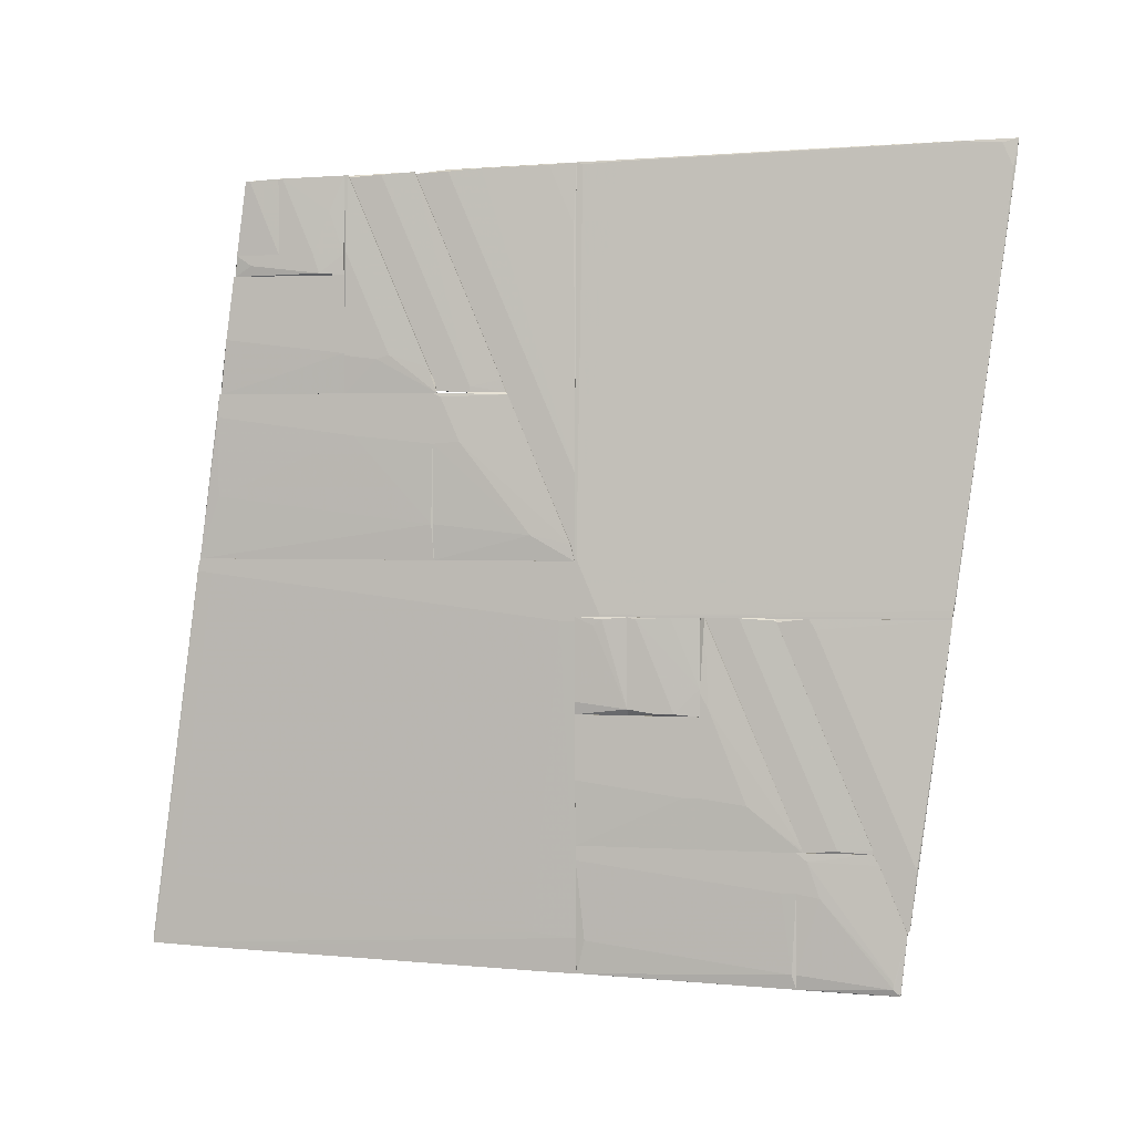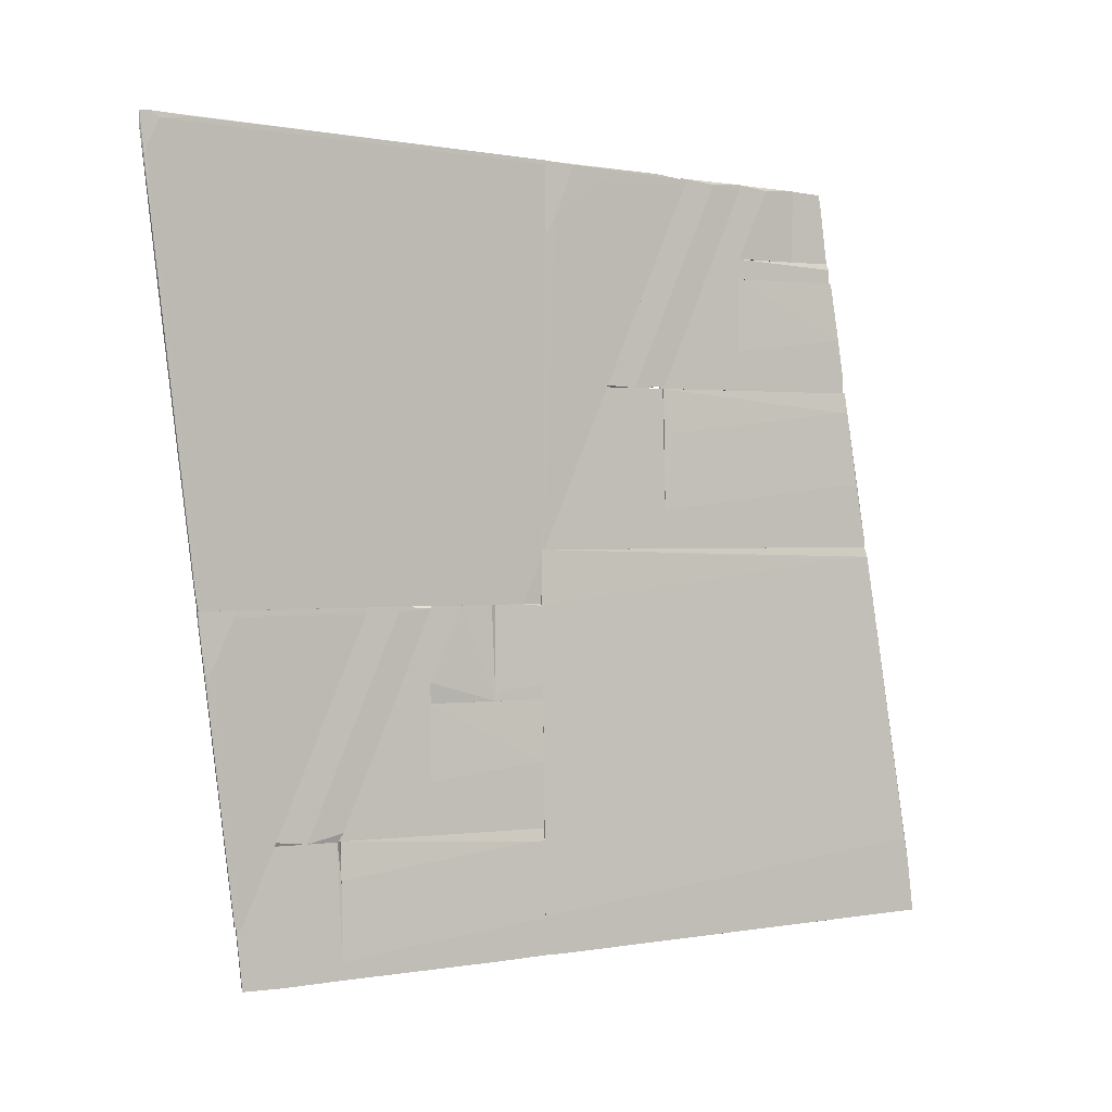
<metadata>
{"format":"obj","ext":"obj","renderer":"f3d","projection":"perspective","resolution":1024,"background":"white","views":[{"elev":2.1,"azim":102.2,"up":"+Z"},{"elev":1.1,"azim":-115.9,"up":"+Z"}]}
</metadata>
<code>
o convex_0
v -0.01682 -0.0186 -0.2465
v -0.009076 -0.006952 0.005002
v -0.009076 -0.006952 -0.03112
v -0.01553 -0.2804 -0.2323
v -0.01166 -0.2469 -0.001449
v -0.009076 -0.2469 -0.002754
v -0.01682 -0.2739 -0.1911
v -0.01166 -0.006952 -0.02984
v -0.01423 -0.006952 -0.2246
v -0.01682 -0.006952 -0.2233
v -0.01553 -0.2804 -0.2388
v -0.01682 -0.2804 -0.2388
v -0.01037 -0.006952 0.005002
v -0.01553 -0.006952 -0.2465
v -0.009076 -0.2456 0.005002
v -0.01682 -0.2636 -0.1911
v -0.01423 -0.03407 -0.222
v -0.01166 -0.2249 -0.002754
v -0.01037 -0.2456 0.005002
v -0.01682 -0.01083 -0.222
v -0.01423 -0.2649 -0.1936
v -0.009076 -0.016 -0.03112
v -0.01166 -0.02502 -0.02725
v -0.009076 -0.2378 -0.004034
v -0.01553 -0.2469 -0.2401
v -0.01682 -0.006952 -0.2465
v -0.01682 -0.2765 -0.2052
v -0.009076 -0.2469 -0.000168
v -0.01553 -0.0186 -0.2465
f 25 1 29
f 3 2 6
f 2 3 8
f 8 3 9
f 8 9 10
f 1 7 10
f 6 4 11
f 7 1 12
f 11 4 12
f 2 8 13
f 10 9 14
f 6 2 15
f 2 13 15
f 7 5 16
f 10 7 16
f 11 9 17
f 5 13 18
f 16 5 18
f 13 5 19
f 15 13 19
f 8 10 20
f 10 16 20
f 16 18 20
f 6 11 21
f 11 17 21
f 3 6 22
f 9 3 22
f 17 9 22
f 13 8 23
f 18 13 23
f 8 20 23
f 20 18 23
f 6 21 24
f 21 17 24
f 22 6 24
f 17 22 24
f 9 11 25
f 12 1 25
f 11 12 25
f 1 10 26
f 10 14 26
f 14 1 26
f 5 7 27
f 7 12 27
f 12 4 27
f 4 6 28
f 6 15 28
f 19 5 28
f 15 19 28
f 27 4 28
f 5 27 28
f 14 9 29
f 1 14 29
f 9 25 29
o convex_1
v -0.03229 0.2536 0.2475
v -0.01424 -0.006952 0.09919
v -0.01166 -0.006927 0.001168
v -0.009076 -0.005651 0.006311
v -0.02456 0.2149 -0.0285
v -0.02197 0.2175 -0.02723
v -0.01553 -0.00305 0.2436
v -0.03358 0.242 0.2501
v -0.01811 -0.005651 0.2423
v -0.031 0.2446 0.2514
v -0.009076 -0.006927 -0.0285
v -0.01166 0.005954 -0.0285
v -0.03358 0.2536 0.254
v -0.009076 0.008556 -0.0285
v -0.01553 -0.006952 0.2449
v -0.031 0.251 0.2372
v -0.03229 0.2471 0.1972
v -0.01811 -0.005651 0.2449
v -0.02456 0.2188 -0.02206
v -0.02197 0.2162 -0.02336
v -0.02069 0.04983 0.2101
v -0.01682 0.01758 0.2449
v -0.02971 0.2226 0.2527
v -0.02197 0.2175 -0.0285
v -0.02069 0.1504 -0.02463
v -0.03358 0.2497 0.2333
v -0.03358 0.2471 0.254
v -0.01037 -0.006927 -0.0285
v -0.02842 0.242 0.1572
v -0.03229 0.242 0.2011
v -0.01682 -0.006952 0.1972
v -0.01553 -0.001774 0.1352
v -0.03229 0.2536 0.254
v -0.009076 -0.006927 0.006311
v -0.009076 0.008556 -0.0272
v -0.03229 0.2214 0.2527
v -0.02326 0.2201 -0.01302
v -0.02456 0.1349 0.2501
v -0.02456 0.2175 -0.0285
v -0.02326 0.1233 0.2423
v -0.02585 0.2304 0.09018
v -0.01295 0.02659 -0.0285
f 61 54 71
f 32 31 38
f 34 40 41
f 40 34 43
f 33 40 43
f 33 36 44
f 42 30 46
f 37 38 47
f 35 45 49
f 38 37 50
f 36 33 51
f 44 36 51
f 44 51 52
f 51 39 52
f 43 34 53
f 35 43 53
f 37 42 55
f 42 46 55
f 42 37 56
f 31 32 57
f 40 31 57
f 32 41 57
f 41 40 57
f 45 35 58
f 30 45 58
f 46 30 58
f 35 53 58
f 50 37 59
f 34 54 59
f 54 50 59
f 55 34 59
f 37 55 59
f 38 31 60
f 31 44 60
f 47 38 60
f 44 47 60
f 32 38 61
f 38 50 61
f 50 54 61
f 30 42 62
f 45 30 62
f 39 45 62
f 52 39 62
f 42 56 62
f 31 40 63
f 40 33 63
f 33 44 63
f 44 31 63
f 43 35 64
f 33 43 64
f 35 49 64
f 49 33 64
f 37 47 65
f 56 37 65
f 47 56 65
f 48 46 66
f 53 48 66
f 46 58 66
f 58 53 66
f 47 44 67
f 44 52 67
f 56 47 67
f 52 62 67
f 62 56 67
f 46 48 68
f 53 34 68
f 48 53 68
f 34 55 68
f 55 46 68
f 45 39 69
f 51 33 69
f 39 51 69
f 33 49 70
f 49 45 70
f 45 69 70
f 69 33 70
f 41 32 71
f 34 41 71
f 54 34 71
f 32 61 71
o convex_2
v -0.01037 -0.006952 0.005034
v -0.01166 -0.1089 0.2398
v -0.01037 -0.1089 0.2398
v -0.01682 -0.006952 0.2449
v -0.01423 -0.02373 0.2436
v -0.01166 -0.008249 0.005034
v -0.01037 -0.006952 0.05792
v -0.01682 -0.01341 0.2114
v -0.01037 -0.08563 0.241
v -0.01553 -0.006952 0.2449
v -0.01682 -0.0263 0.2436
v -0.01682 -0.006952 0.1998
v -0.01295 -0.08691 0.2423
v -0.01166 -0.01082 0.0102
v -0.01166 -0.1076 0.2359
v -0.01037 -0.01082 0.0102
v -0.01423 -0.008249 0.2075
v -0.01166 -0.006952 0.005034
v -0.01166 -0.06499 0.2423
v -0.01553 -0.04437 0.2346
f 86 73 91
f 74 72 78
f 72 75 78
f 74 78 80
f 78 75 81
f 75 79 82
f 75 72 83
f 79 75 83
f 77 79 83
f 73 74 84
f 74 80 84
f 81 75 84
f 82 73 84
f 75 82 84
f 79 77 85
f 74 73 86
f 72 74 87
f 77 72 87
f 85 77 87
f 86 85 87
f 74 86 87
f 78 81 88
f 81 76 88
f 72 77 89
f 83 72 89
f 77 83 89
f 80 78 90
f 76 81 90
f 84 80 90
f 81 84 90
f 88 76 90
f 78 88 90
f 73 82 91
f 82 79 91
f 79 85 91
f 85 86 91
o convex_3
v -0.01682 0.1943 -0.213
v -0.01811 0.1117 -0.03113
v -0.01682 0.1117 -0.03113
v -0.02327 0.2175 -0.02855
v -0.01811 0.1904 -0.2156
v -0.01682 0.1375 -0.035
v -0.02327 0.1956 -0.03242
v -0.02197 0.2175 -0.02855
v -0.01682 0.1981 -0.1768
v -0.02327 0.2123 -0.06726
v -0.01682 0.1337 -0.02855
v -0.01682 0.1904 -0.2156
v -0.01811 0.1117 -0.02855
v -0.01811 0.1943 -0.213
v -0.01811 0.113 -0.035
v -0.02068 0.2123 -0.06339
v -0.02327 0.1956 -0.02855
v -0.02327 0.2149 -0.05306
v -0.02327 0.2072 -0.05951
v -0.02197 0.2175 -0.03242
f 92 109 111
f 94 92 97
f 97 92 100
f 98 95 101
f 94 97 102
f 99 95 102
f 97 99 102
f 92 94 103
f 96 92 103
f 93 94 104
f 98 93 104
f 94 102 104
f 102 95 104
f 92 96 105
f 96 101 105
f 94 93 106
f 93 98 106
f 103 94 106
f 96 103 106
f 99 97 107
f 97 100 107
f 100 99 107
f 95 98 108
f 98 104 108
f 104 95 108
f 101 95 109
f 92 105 109
f 105 101 109
f 101 96 110
f 98 101 110
f 106 98 110
f 96 106 110
f 95 99 111
f 99 100 111
f 100 92 111
f 109 95 111
o convex_4
v -0.01037 -0.2456 0.008891
v -0.006496 -0.09467 0.1069
v -0.006496 -0.09467 0.07595
v -0.01037 -0.09469 0.02954
v -0.009075 -0.2327 0.09401
v -0.006496 -0.2327 0.09272
v -0.009075 -0.09469 0.00501
v -0.009075 -0.2456 0.00501
v -0.007786 -0.09467 0.1069
v -0.006496 -0.2314 0.1069
v -0.01037 -0.2391 0.04631
v -0.007786 -0.09598 0.02696
v -0.01037 -0.09469 0.00501
v -0.009075 -0.1011 0.07854
v -0.007786 -0.2314 0.1069
v -0.007786 -0.2327 0.04372
v -0.01037 -0.2456 0.00501
v -0.006496 -0.145 0.08111
v -0.009075 -0.2275 0.09401
v -0.01037 -0.2314 0.04631
f 122 130 131
f 114 113 117
f 113 114 120
f 117 113 121
f 112 119 121
f 119 117 121
f 113 120 121
f 115 112 122
f 112 116 122
f 118 114 123
f 119 118 123
f 112 115 124
f 114 118 124
f 118 119 124
f 120 114 124
f 115 120 124
f 120 115 125
f 116 112 126
f 120 116 126
f 121 120 126
f 112 121 126
f 117 119 127
f 119 123 127
f 119 112 128
f 112 124 128
f 124 119 128
f 114 117 129
f 123 114 129
f 117 127 129
f 127 123 129
f 116 120 130
f 122 116 130
f 120 125 130
f 130 125 131
f 115 122 131
f 125 115 131
o convex_5
v -0.006497 -0.08951 0.1043
v -0.01037 -0.09467 0.00501
v -0.01037 -0.006952 0.00501
v -0.01037 -0.04952 0.1069
v -0.007786 -0.03404 0.0205
v -0.009075 -0.09337 0.1069
v -0.007786 -0.09467 0.02696
v -0.009075 -0.04824 0.1056
v -0.009075 -0.006952 0.00501
v -0.009075 -0.09467 0.00501
v -0.006497 -0.09467 0.07595
v -0.01037 -0.07272 0.1069
v -0.006497 -0.09467 0.1069
v -0.009075 -0.009537 0.01534
v -0.01037 -0.09467 0.02824
v -0.006497 -0.07789 0.07724
v -0.01037 -0.009537 0.01534
f 139 145 148
f 134 133 135
f 133 134 140
f 136 138 141
f 138 133 141
f 140 136 141
f 133 140 141
f 138 136 142
f 133 138 142
f 135 133 143
f 137 135 143
f 135 137 144
f 139 135 144
f 132 139 144
f 142 132 144
f 133 142 144
f 136 140 145
f 140 134 145
f 143 133 146
f 137 143 146
f 133 144 146
f 144 137 146
f 139 132 147
f 132 142 147
f 142 136 147
f 136 145 147
f 145 139 147
f 134 135 148
f 135 139 148
f 145 134 148
o convex_6
v -0.01682 0.02661 -0.2478
v -0.01295 0.1272 -0.1678
v -0.01295 0.1272 -0.1924
v -0.01295 -0.006939 -0.1678
v -0.01553 0.003381 -0.1756
v -0.01682 0.1272 -0.2401
v -0.01424 0.1246 -0.2414
v -0.01553 -0.006939 -0.2465
v -0.01424 0.1272 -0.1678
v -0.01682 -0.006939 -0.2233
v -0.01424 -0.001779 -0.2259
v -0.01553 0.1272 -0.2504
v -0.01553 0.1272 -0.1911
v -0.01424 -0.006939 -0.1678
v -0.01295 -0.006939 -0.1769
v -0.01682 0.1272 -0.2504
v -0.01682 -0.006939 -0.2465
v -0.01553 -0.006939 -0.1756
v -0.01682 0.1156 -0.2375
v -0.01295 0.1182 -0.1924
f 163 159 168
f 151 150 152
f 150 151 154
f 152 150 157
f 150 154 157
f 154 149 158
f 156 152 158
f 156 155 159
f 154 151 160
f 151 155 160
f 156 149 160
f 155 156 160
f 153 157 161
f 157 154 161
f 152 157 162
f 157 153 162
f 158 152 162
f 151 152 163
f 152 156 163
f 156 159 163
f 149 154 164
f 160 149 164
f 154 160 164
f 149 156 165
f 158 149 165
f 156 158 165
f 153 158 166
f 162 153 166
f 158 162 166
f 158 153 167
f 154 158 167
f 153 161 167
f 161 154 167
f 155 151 168
f 159 155 168
f 151 163 168
o convex_7
v -0.01295 0.1337 -0.173
v -0.01682 0.1272 -0.2504
v -0.01682 0.1646 -0.2517
v -0.01682 0.1723 -0.1678
v -0.01424 0.1852 -0.2478
v -0.01553 0.1298 -0.1678
v -0.01424 0.1272 -0.2414
v -0.01553 0.193 -0.2143
v -0.01682 0.1891 -0.2517
v -0.01295 0.1272 -0.1924
v -0.01553 0.1723 -0.1678
v -0.01682 0.1504 -0.1678
v -0.01682 0.193 -0.2143
v -0.01295 0.1272 -0.1678
v -0.01553 0.1272 -0.2504
v -0.01553 0.1891 -0.2517
v -0.01295 0.1414 -0.1949
v -0.01682 0.1272 -0.2401
v -0.01424 0.1852 -0.2439
v -0.01553 0.1762 -0.1743
v -0.01553 0.1272 -0.1911
f 186 182 189
f 171 170 172
f 171 172 177
f 170 175 178
f 172 174 179
f 172 170 180
f 174 172 180
f 176 177 181
f 177 172 181
f 178 169 182
f 170 178 182
f 169 179 182
f 179 174 182
f 170 171 183
f 173 175 183
f 175 170 183
f 176 173 184
f 177 176 184
f 171 177 184
f 183 171 184
f 173 183 184
f 175 173 185
f 169 178 185
f 178 175 185
f 180 170 186
f 174 180 186
f 170 182 186
f 173 176 187
f 169 185 187
f 185 173 187
f 179 169 188
f 172 179 188
f 181 172 188
f 176 181 188
f 169 187 188
f 187 176 188
f 182 174 189
f 174 186 189
o convex_8
v -0.005206 -0.2262 0.1405
v -0.005206 -0.1501 0.1792
v -0.006496 -0.1501 0.1792
v -0.006496 -0.1501 0.1069
v -0.007786 -0.2301 0.116
v -0.006496 -0.2211 0.1792
v -0.007786 -0.1501 0.1327
v -0.005206 -0.1501 0.1314
v -0.006496 -0.2301 0.1069
v -0.007786 -0.1501 0.1069
v -0.005206 -0.2211 0.1792
v -0.007786 -0.2262 0.1418
v -0.007786 -0.2301 0.1069
f 199 198 202
f 192 191 193
f 191 192 195
f 192 193 196
f 191 190 197
f 193 191 197
f 193 197 198
f 190 194 198
f 197 190 198
f 196 193 199
f 194 196 199
f 193 198 199
f 190 191 200
f 194 190 200
f 195 194 200
f 191 195 200
f 195 192 201
f 194 195 201
f 192 196 201
f 196 194 201
f 198 194 202
f 194 199 202
o convex_9
v -0.007786 -0.07146 0.1108
v -0.009076 -0.1501 0.2385
v -0.009076 -0.1488 0.2346
v -0.01037 -0.04953 0.1082
v -0.009076 -0.1063 0.2411
v -0.009076 -0.09468 0.1082
v -0.01037 -0.1295 0.2385
v -0.007786 -0.1501 0.2385
v -0.007786 -0.09468 0.1082
v -0.01037 -0.1063 0.2411
v -0.01037 -0.07275 0.1069
v -0.007786 -0.1269 0.2398
v -0.009076 -0.04953 0.1069
v -0.009076 -0.05211 0.1147
v -0.009076 -0.1501 0.2398
v -0.007786 -0.07146 0.1069
f 213 215 218
f 205 204 209
f 208 205 209
f 204 205 210
f 205 208 211
f 210 205 211
f 203 210 211
f 206 209 212
f 209 206 213
f 208 209 213
f 211 208 213
f 203 207 214
f 210 203 214
f 213 206 215
f 207 203 216
f 206 212 216
f 212 207 216
f 203 215 216
f 215 206 216
f 209 204 217
f 204 210 217
f 207 212 217
f 212 209 217
f 214 207 217
f 210 214 217
f 203 211 218
f 211 213 218
f 215 203 218
o convex_10
v -0.006496 -0.09726 0.1224
v -0.007786 -0.1501 0.1069
v -0.007786 -0.09209 0.1069
v -0.007786 -0.1501 0.2398
v -0.005206 -0.1501 0.1302
v -0.005206 -0.1488 0.1933
v -0.006496 -0.1475 0.2398
v -0.006496 -0.09209 0.1069
v -0.005206 -0.1218 0.1302
v -0.006496 -0.1501 0.1069
v -0.007786 -0.1475 0.2398
v -0.006496 -0.1501 0.2398
v -0.005206 -0.1295 0.1276
v -0.007786 -0.09339 0.1134
f 221 229 232
f 221 220 222
f 222 220 223
f 220 221 226
f 224 223 227
f 219 225 227
f 225 224 227
f 226 219 227
f 223 220 228
f 220 226 228
f 221 222 229
f 225 219 229
f 222 225 229
f 222 223 230
f 223 224 230
f 225 222 230
f 224 225 230
f 227 223 231
f 226 227 231
f 223 228 231
f 228 226 231
f 219 226 232
f 226 221 232
f 229 219 232
o convex_11
v -0.01424 0.01886 -0.1291
v -0.01424 -0.006952 -0.1678
v -0.01424 0.06916 -0.1678
v -0.01166 0.05883 -0.1369
v -0.01166 -0.006952 -0.08787
v -0.01295 0.06916 -0.08787
v -0.01295 -0.006952 -0.1678
v -0.01295 -0.006952 -0.08787
v -0.01166 0.06916 -0.08787
v -0.01295 0.06916 -0.1678
v -0.01166 -0.006952 -0.1279
v -0.01424 0.06916 -0.1356
v -0.01424 -0.006952 -0.1266
v -0.01166 0.06916 -0.1369
f 242 241 246
f 235 234 233
f 234 235 239
f 237 234 239
f 234 237 240
f 237 238 240
f 237 236 241
f 235 238 241
f 238 237 241
f 239 235 242
f 236 239 242
f 235 241 242
f 236 237 243
f 239 236 243
f 237 239 243
f 235 233 244
f 233 238 244
f 238 235 244
f 233 234 245
f 238 233 245
f 234 240 245
f 240 238 245
f 241 236 246
f 236 242 246
o convex_12
v -0.01424 0.1517 -0.1665
v -0.01553 0.06917 -0.02982
v -0.01682 0.09109 -0.0324
v -0.01553 0.1143 -0.02982
v -0.01682 0.1491 -0.1678
v -0.01682 0.1723 -0.1653
v -0.01424 0.07175 -0.03628
v -0.01424 0.1285 -0.1678
v -0.01424 0.09238 -0.02853
v -0.01682 0.113 -0.02853
v -0.01553 0.1259 -0.1627
v -0.01553 0.1723 -0.1653
v -0.01553 0.1723 -0.1678
v -0.01424 0.06917 -0.02853
v -0.01682 0.09109 -0.02853
f 248 260 261
f 251 249 252
f 247 253 254
f 247 250 255
f 253 247 255
f 252 249 256
f 250 252 256
f 255 250 256
f 248 249 257
f 249 251 257
f 253 248 257
f 251 254 257
f 254 253 257
f 250 247 258
f 252 250 258
f 252 258 259
f 251 252 259
f 247 254 259
f 254 251 259
f 258 247 259
f 248 253 260
f 253 255 260
f 255 256 260
f 260 256 261
f 249 248 261
f 256 249 261
o convex_13
v -0.01166 0.07432 -0.08271
v -0.01424 0.06916 -0.1678
v -0.01424 0.1311 -0.1678
v -0.01424 0.06916 -0.02853
v -0.01166 0.06916 -0.1369
v -0.01295 0.1311 -0.1678
v -0.01295 0.07174 -0.02853
v -0.01295 0.06916 -0.1678
v -0.01166 0.09755 -0.1407
v -0.01166 0.06916 -0.07368
v -0.01424 0.07303 -0.03112
v -0.01295 0.1311 -0.1665
f 264 272 273
f 264 263 265
f 265 263 266
f 263 264 267
f 266 263 269
f 263 267 269
f 269 267 270
f 262 266 270
f 266 269 270
f 266 262 271
f 265 266 271
f 262 268 271
f 268 265 271
f 264 265 272
f 265 268 272
f 272 268 273
f 267 264 273
f 268 262 273
f 270 267 273
f 262 270 273
o convex_14
v -0.003916 -0.2095 0.1856
v -0.005206 -0.1501 0.1921
v -0.006496 -0.1501 0.1921
v -0.005206 -0.1501 0.1792
v -0.006496 -0.2198 0.1792
v -0.005206 -0.2185 0.1921
v -0.003916 -0.1695 0.1921
v -0.003916 -0.1656 0.1804
v -0.006496 -0.1501 0.1792
v -0.006496 -0.2198 0.1882
v -0.005206 -0.2198 0.1792
v -0.003916 -0.2185 0.1921
f 284 274 285
f 276 275 277
f 275 276 279
f 275 279 280
f 277 275 281
f 280 274 281
f 275 280 281
f 276 277 282
f 277 278 282
f 278 276 282
f 276 278 283
f 279 276 283
f 278 277 284
f 277 281 284
f 281 274 284
f 283 278 284
f 274 280 285
f 280 279 285
f 279 283 285
f 283 284 285
o convex_15
v -0.009076 0.009816 -0.02983
v -0.01295 -0.006952 -0.08786
v -0.01295 0.0253 -0.08786
v -0.01166 0.00724 -0.02853
v -0.01037 -0.006952 -0.08012
v -0.01037 0.0253 -0.08399
v -0.01166 0.0253 -0.02853
v -0.009076 -0.006952 -0.02853
v -0.01166 -0.006952 -0.02983
v -0.01037 0.0253 -0.02853
v -0.01295 -0.006952 -0.07883
v -0.01166 -0.006952 -0.08786
v -0.009076 0.004658 -0.0337
v -0.01295 0.02271 -0.08141
f 296 292 299
f 291 288 292
f 287 290 293
f 292 289 293
f 287 293 294
f 293 289 294
f 286 291 295
f 291 292 295
f 293 286 295
f 292 293 295
f 288 287 296
f 289 292 296
f 287 294 296
f 294 289 296
f 287 288 297
f 290 287 297
f 291 290 297
f 288 291 297
f 290 291 298
f 291 286 298
f 286 293 298
f 293 290 298
f 292 288 299
f 288 296 299
o convex_16
v -0.01037 0.03046 -0.02983
v -0.01294 0.0253 -0.08786
v -0.01294 0.06916 -0.08786
v -0.01424 0.04851 -0.02853
v -0.01037 0.04207 -0.08657
v -0.01294 0.06916 -0.02853
v -0.01424 0.06916 -0.07496
v -0.01166 0.06916 -0.07109
v -0.01294 0.02788 -0.02853
v -0.01037 0.0253 -0.08399
v -0.01037 0.05367 -0.08657
v -0.01037 0.0253 -0.02853
v -0.01424 0.06916 -0.02853
v -0.01166 0.06916 -0.08786
v -0.01166 0.0253 -0.02853
v -0.01166 0.05109 -0.02853
f 305 311 315
f 302 301 306
f 301 303 306
f 305 302 306
f 302 305 307
f 303 301 308
f 305 303 308
f 304 300 309
f 301 304 309
f 300 304 310
f 307 300 310
f 305 308 311
f 309 300 311
f 301 309 311
f 303 305 312
f 306 303 312
f 305 306 312
f 301 302 313
f 304 301 313
f 302 307 313
f 310 304 313
f 307 310 313
f 308 301 314
f 301 311 314
f 311 308 314
f 300 307 315
f 307 305 315
f 311 300 315
o convex_17
v -0.005206 -0.2133 0.232
v -0.005206 -0.2185 0.1921
v -0.003916 -0.2185 0.1921
v -0.005206 -0.1914 0.1921
v -0.002626 -0.2095 0.2372
v -0.005206 -0.1914 0.2385
v -0.003916 -0.1914 0.1921
v -0.003916 -0.1914 0.2385
v -0.002626 -0.2121 0.2372
v -0.005206 -0.2121 0.2372
f 324 321 325
f 316 317 318
f 318 317 319
f 317 316 319
f 319 316 321
f 318 319 322
f 320 318 322
f 319 321 322
f 320 322 323
f 322 321 323
f 316 318 324
f 318 320 324
f 320 323 324
f 323 321 324
f 321 316 325
f 316 324 325
o convex_18
v -0.005206 -0.1592 0.2179
v -0.005206 -0.1914 0.1921
v -0.006495 -0.1721 0.1921
v -0.006495 -0.1914 0.2385
v -0.007786 -0.1501 0.2398
v -0.003916 -0.1914 0.2385
v -0.005206 -0.1501 0.1921
v -0.007786 -0.1501 0.1921
v -0.003916 -0.1695 0.1921
v -0.006495 -0.1501 0.2398
v -0.007786 -0.1708 0.2372
v -0.003916 -0.1914 0.1921
v -0.003916 -0.1888 0.2385
f 335 331 338
f 328 327 329
f 329 327 331
f 330 329 331
f 327 328 332
f 332 328 333
f 330 332 333
f 327 332 334
f 332 326 334
f 330 331 335
f 326 332 335
f 332 330 335
f 328 329 336
f 329 330 336
f 333 328 336
f 330 333 336
f 331 327 337
f 327 334 337
f 334 331 337
f 331 334 338
f 334 326 338
f 326 335 338

</code>
